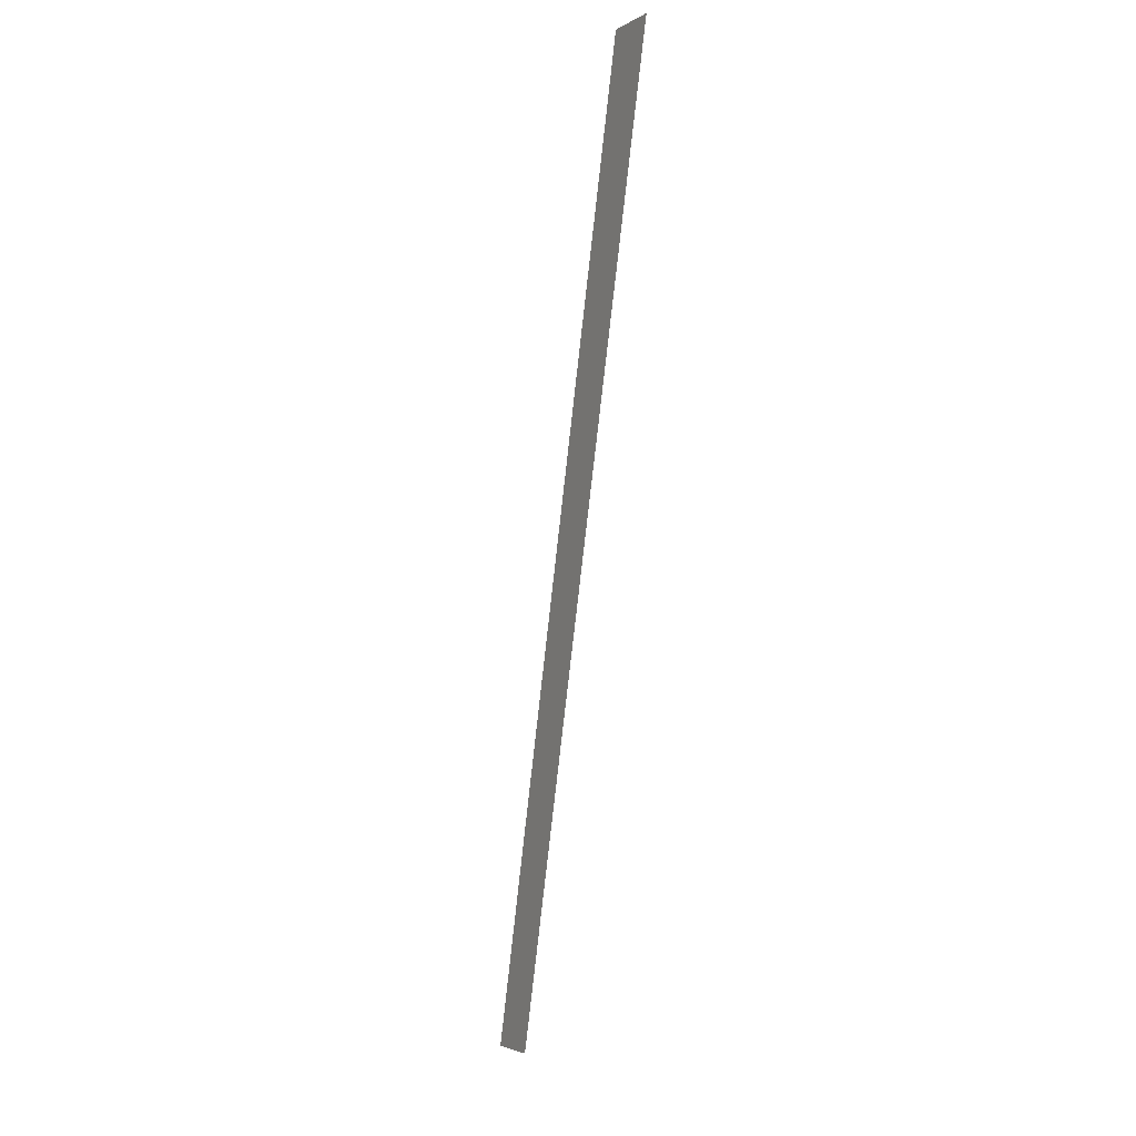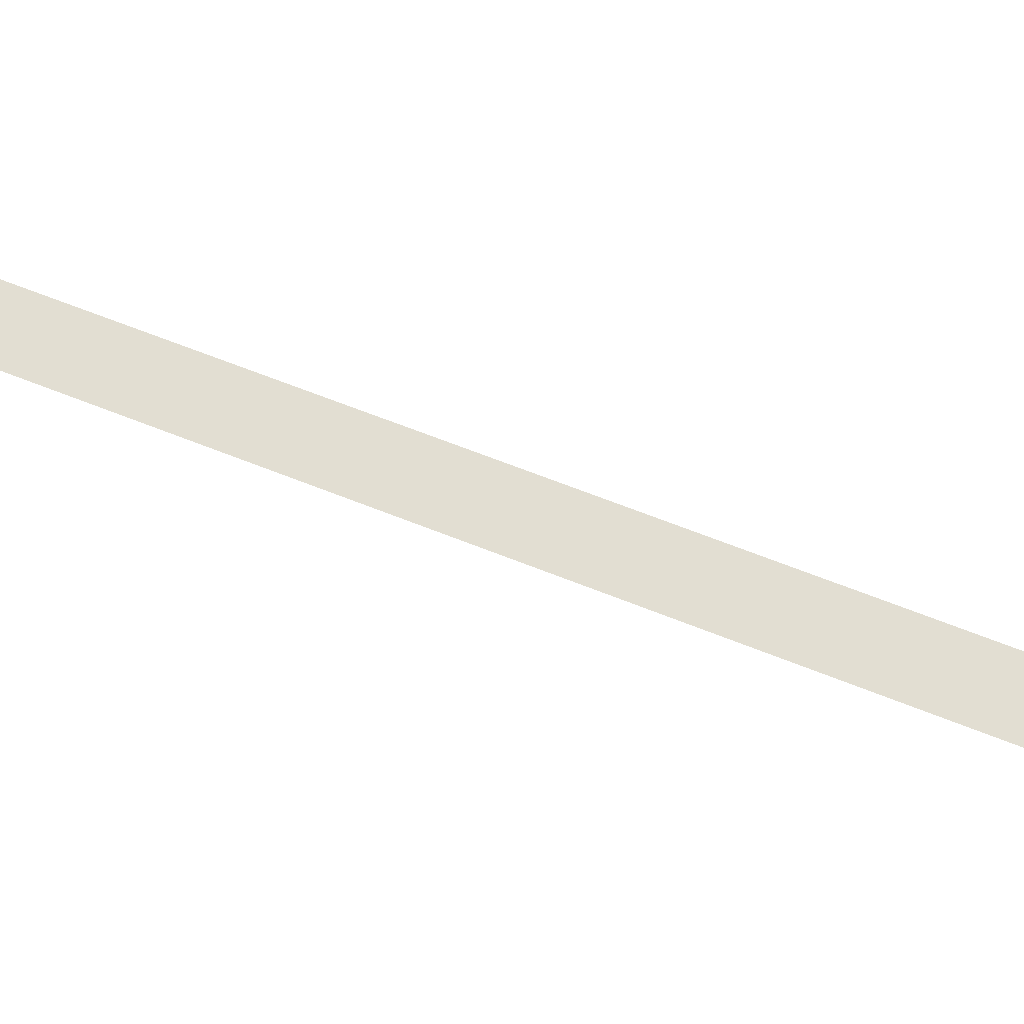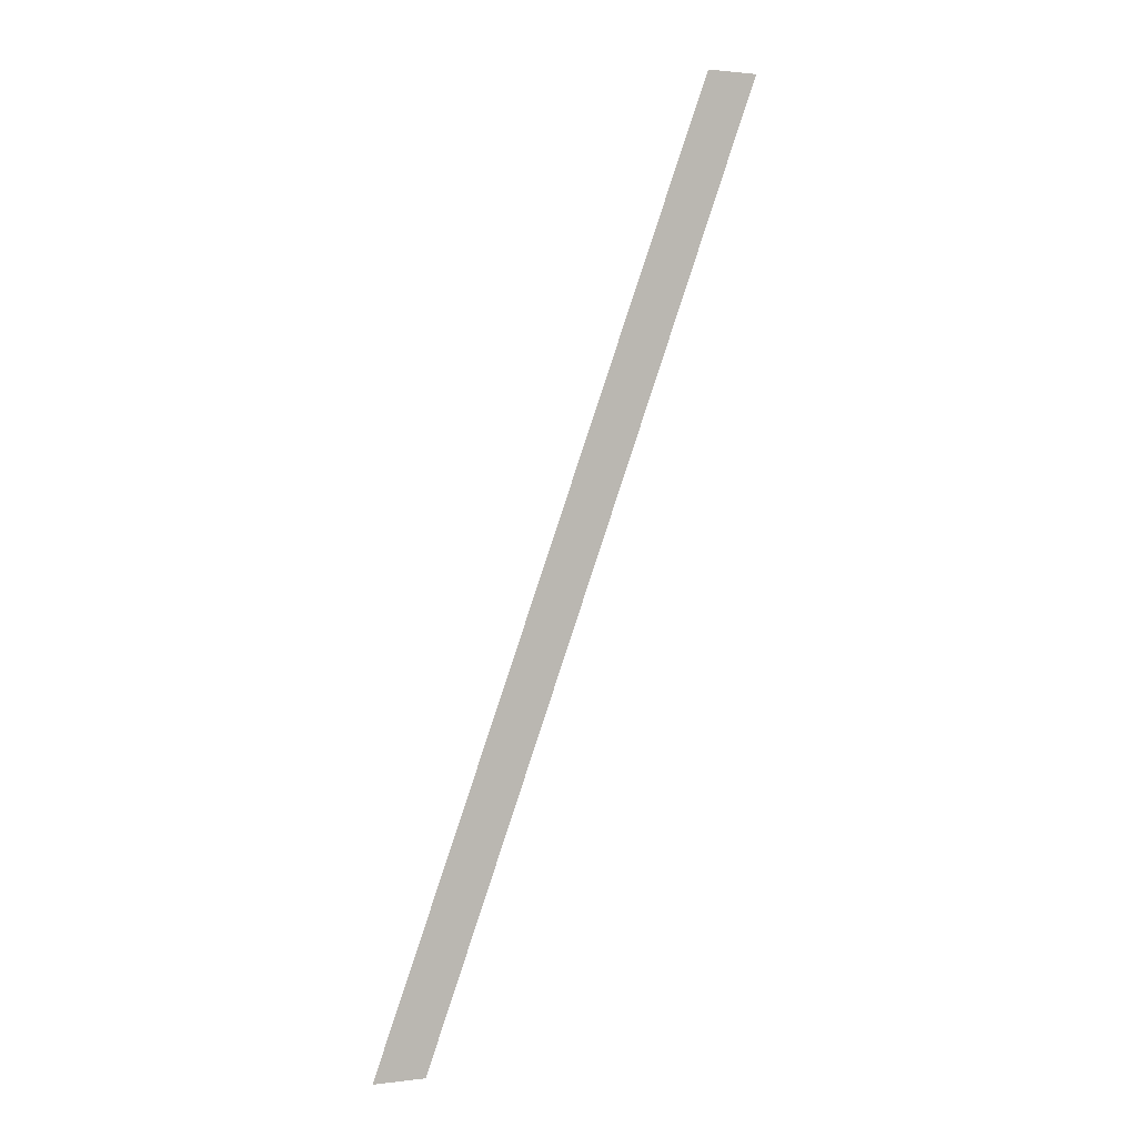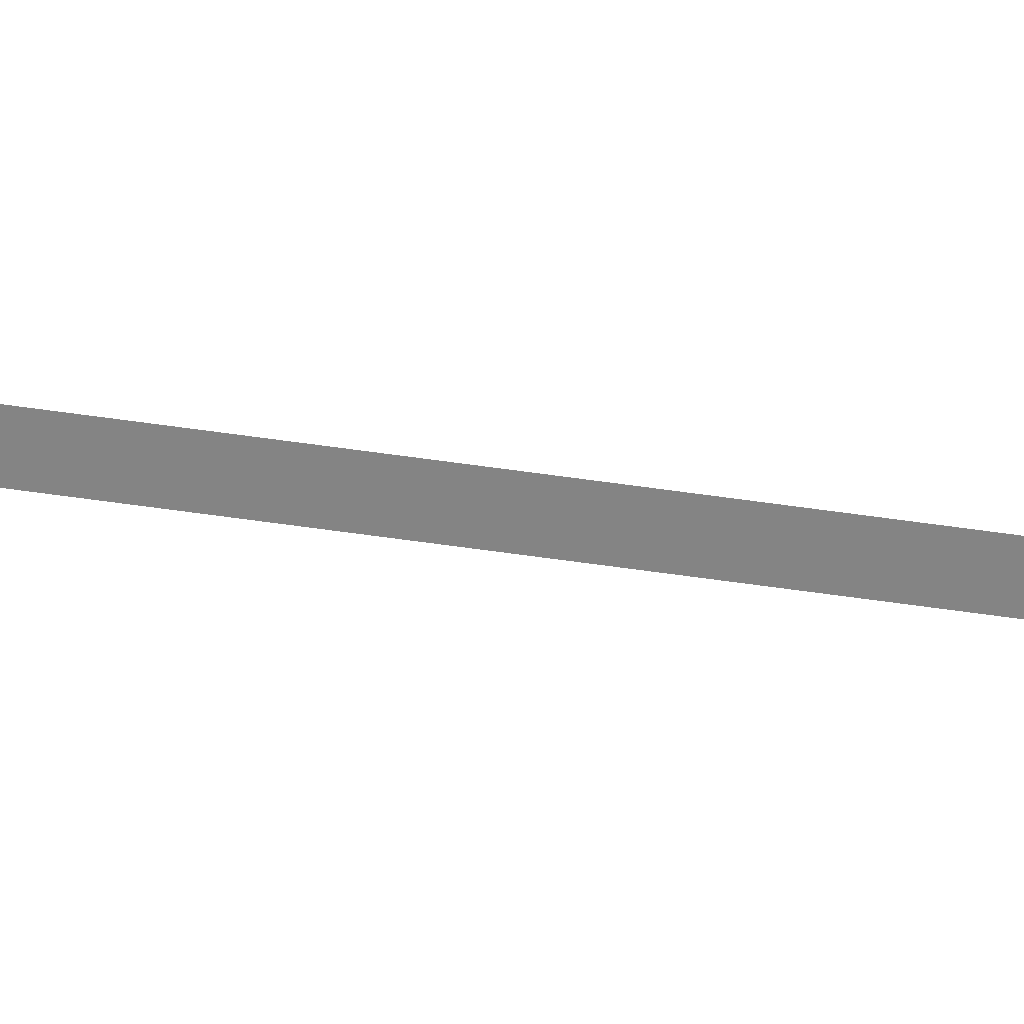
<metadata>
{"format":"obj","ext":"obj","renderer":"f3d","projection":"perspective","resolution":1024,"background":"white","views":[{"elev":-3.4,"azim":60.7,"up":"+Z"},{"elev":68.9,"azim":131.2,"up":"+Y"},{"elev":1.4,"azim":-24.8,"up":"+Z"},{"elev":-62.4,"azim":-78.0,"up":"+Y"}]}
</metadata>
<code>
o ___1_1_2_3/___1_2/mesh43/mesh43-geometry#mesh43-geometry
v -0.7463 0.05154 0.1482
v -0.7423 0.05075 0.1625
v -0.7471 0.05154 0.1482
v -0.7415 0.05075 0.1625
f 1 2 3
f 2 1 4
f 3 2 1
f 4 1 2

</code>
